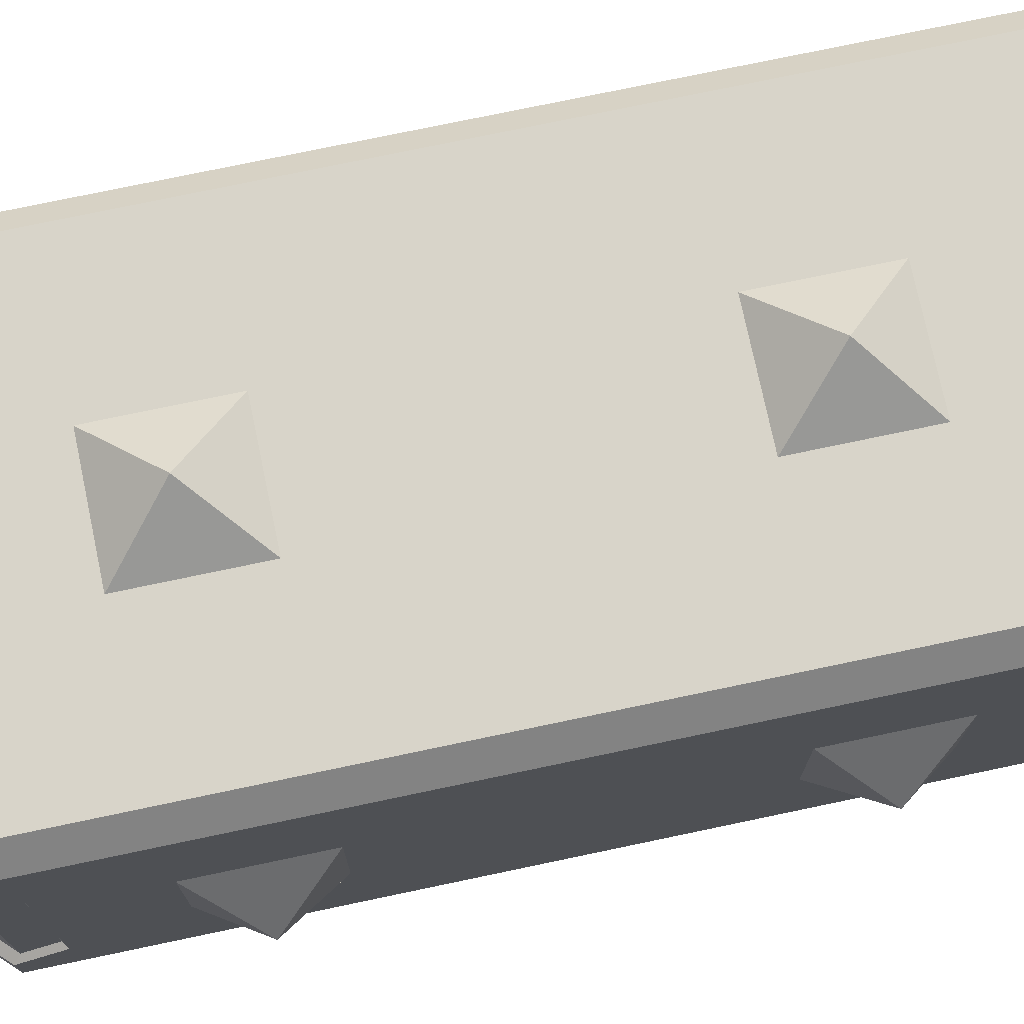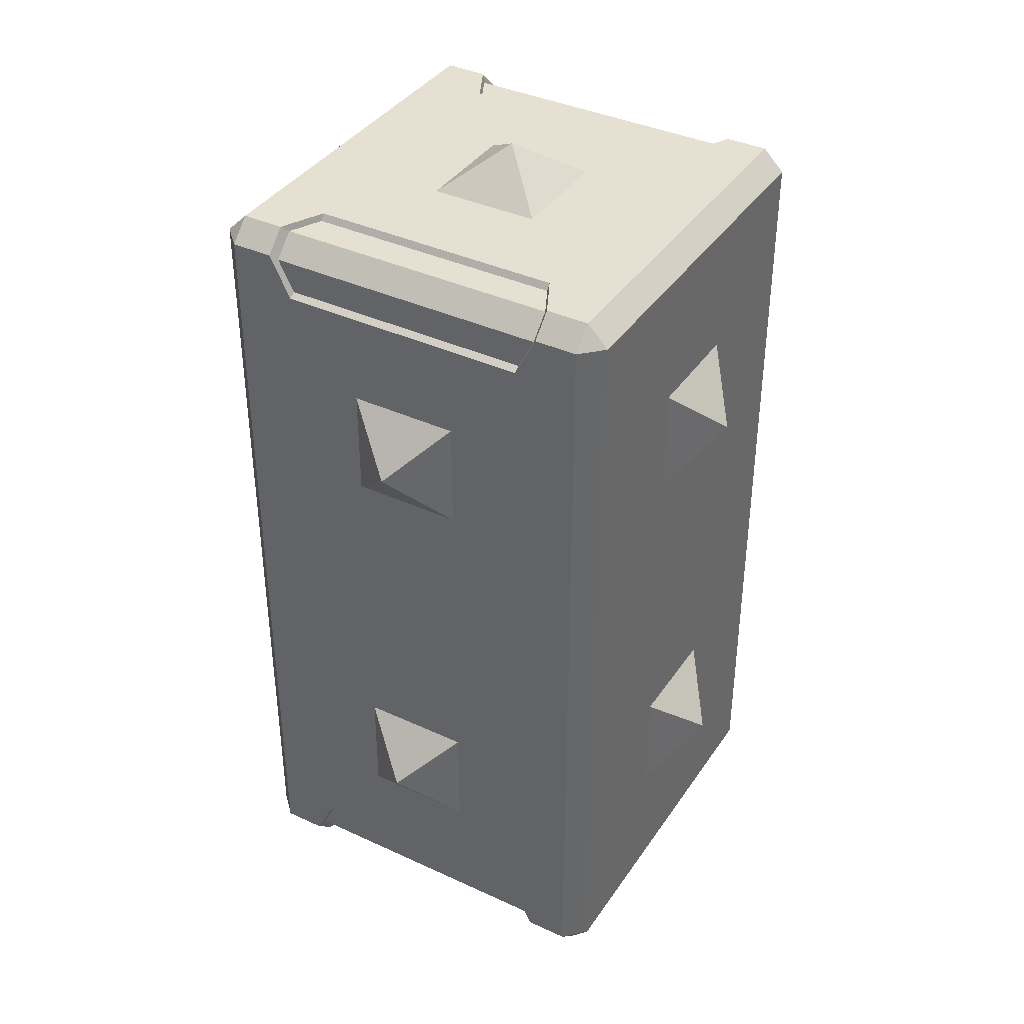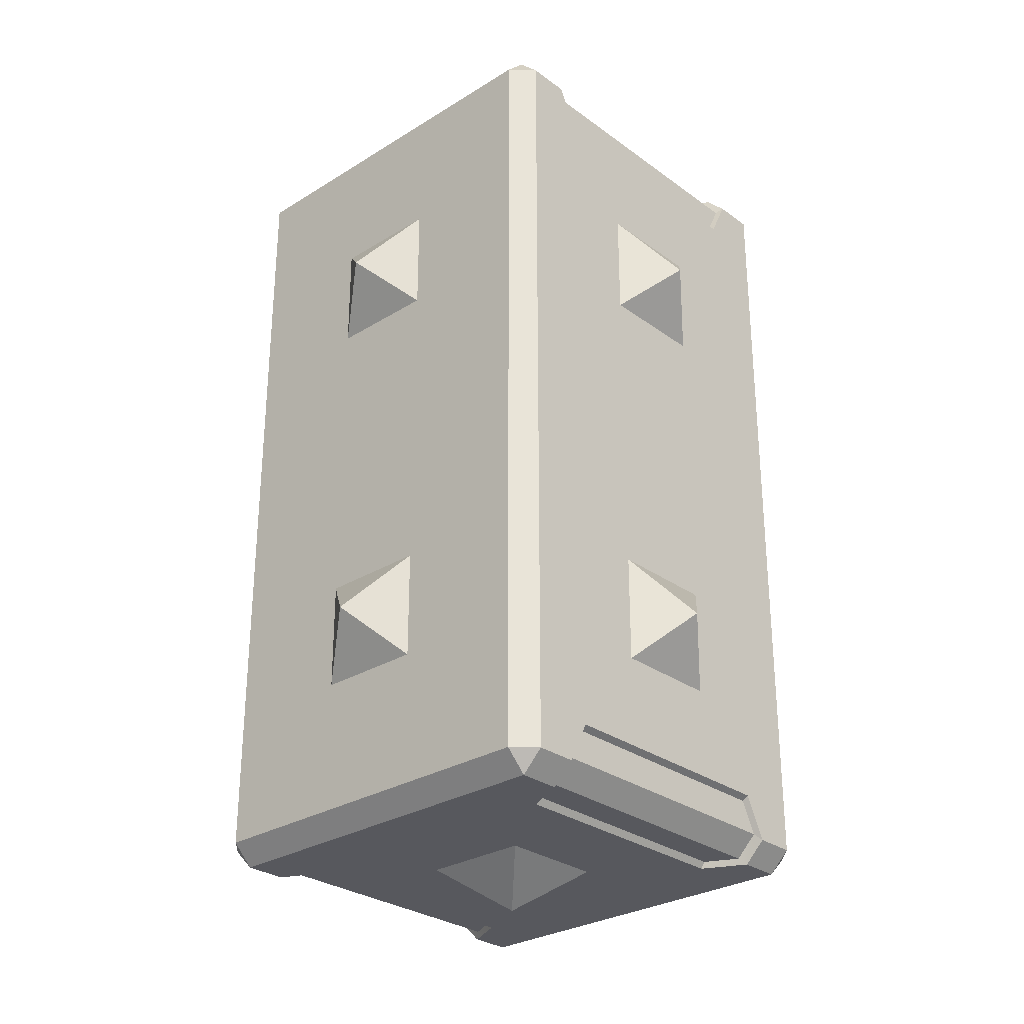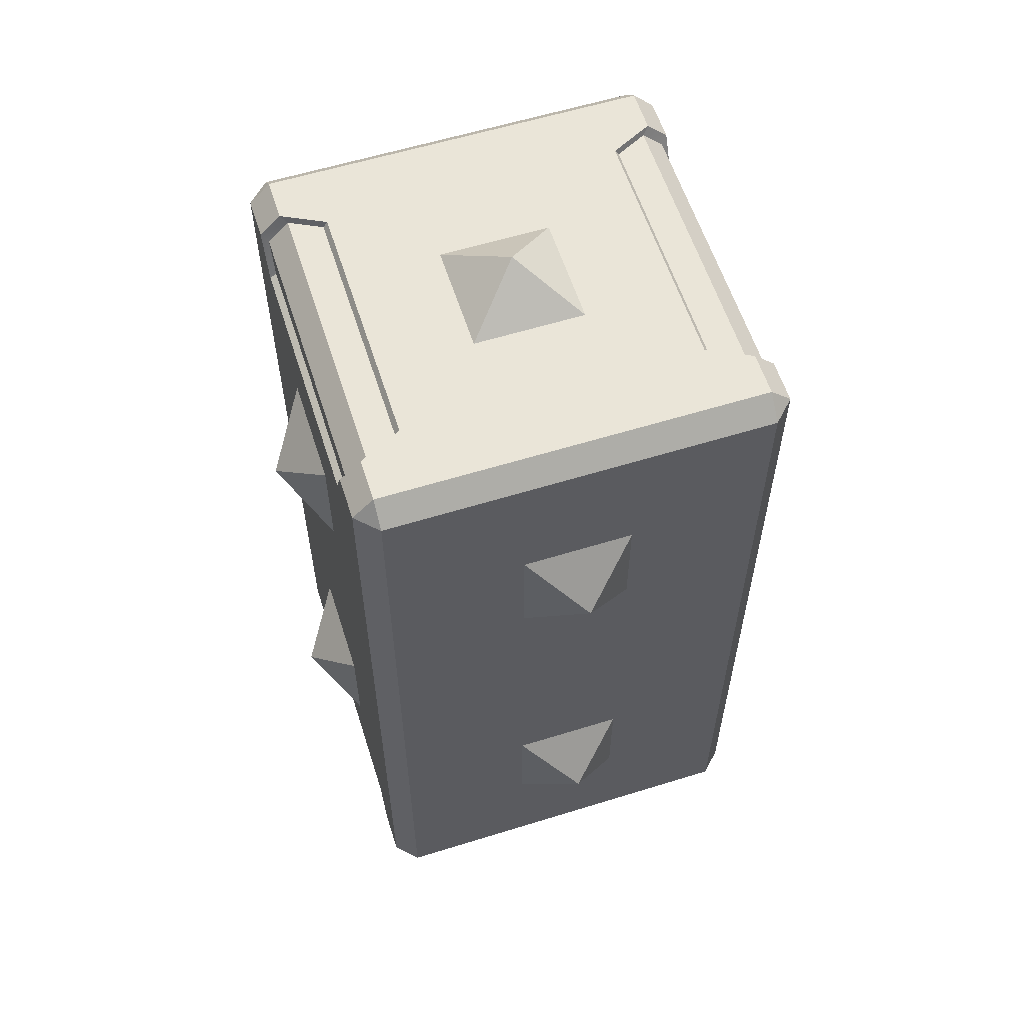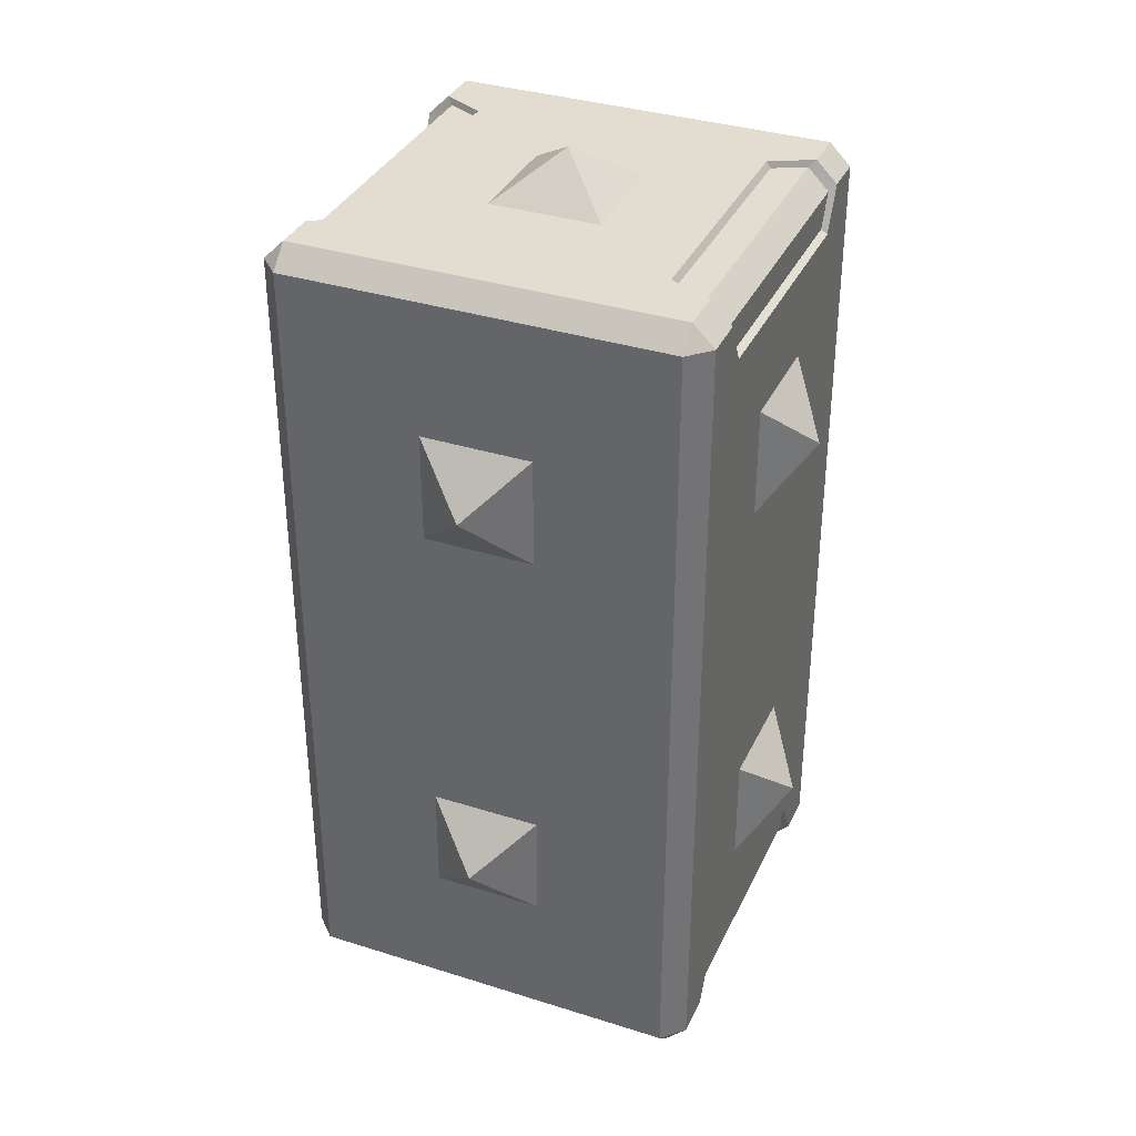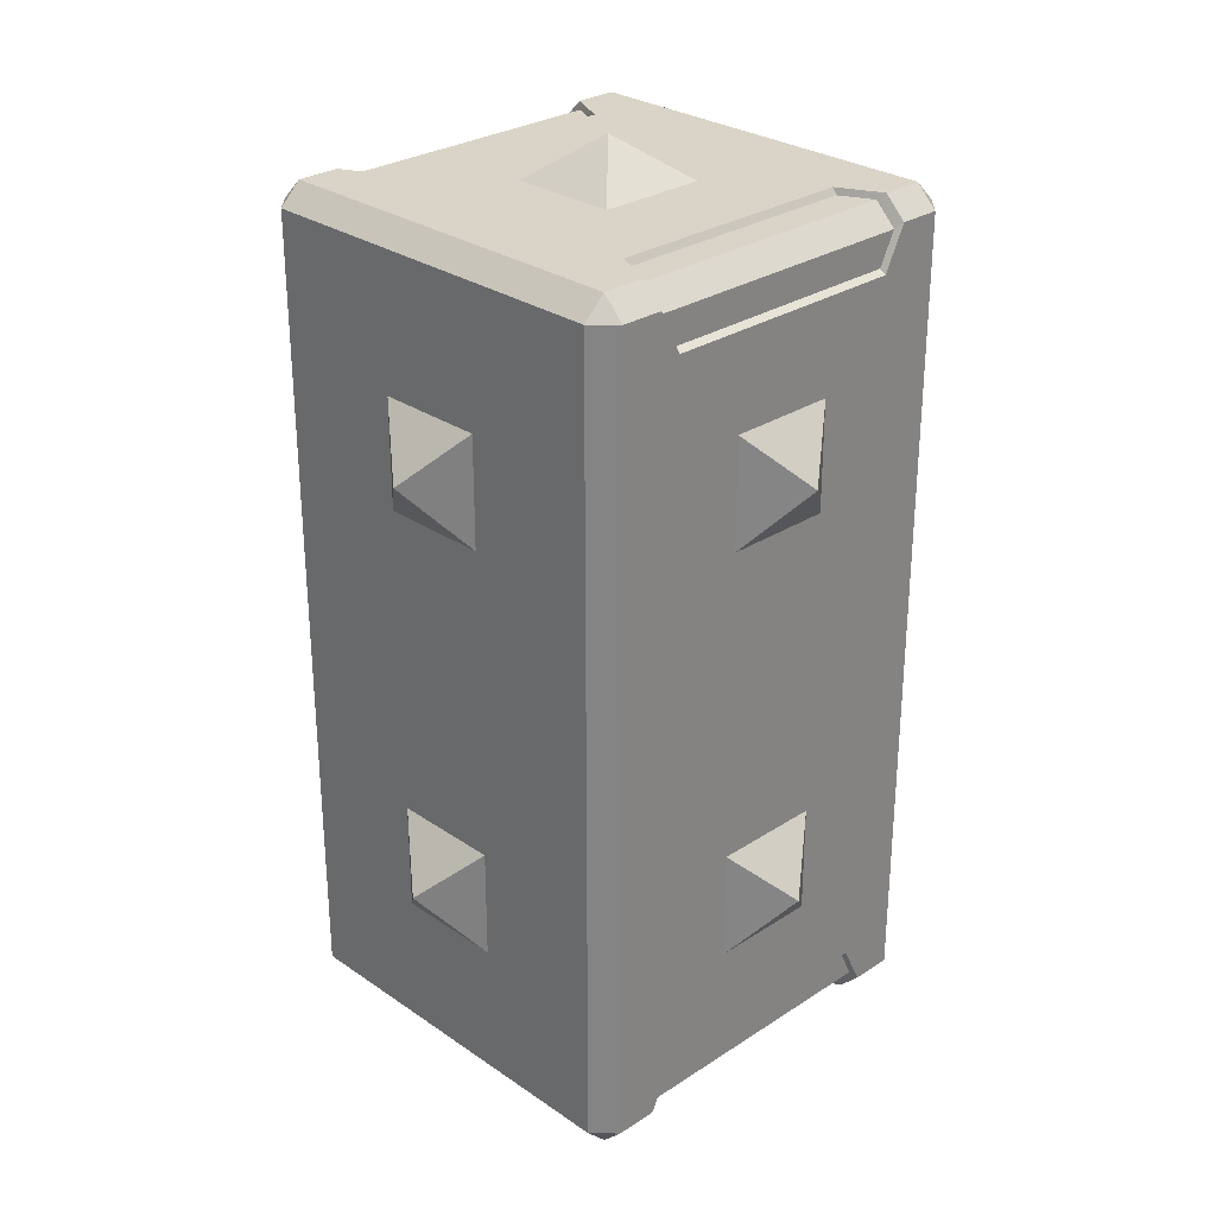
<metadata>
{"format":"obj","ext":"obj","renderer":"f3d","projection":"perspective","resolution":1024,"background":"white","views":[{"elev":75.0,"azim":-101.9,"up":"+Y"},{"elev":38.4,"azim":-59.7,"up":"+Z"},{"elev":-28.9,"azim":-137.3,"up":"+Z"},{"elev":59.2,"azim":-17.7,"up":"+Z"},{"elev":35.3,"azim":22.7,"up":"+Z"},{"elev":28.5,"azim":-134.3,"up":"+Z"}]}
</metadata>
<code>
o DarkLightBrudger2
v -0.5 0.45 -0.45
v -0.5 0.45 1.45
v -0.45 0.5 1.45
v -0.45 0.5 -0.45
v -0.5 -0.45 1.45
v -0.5 -0.35 1.45
v -0.5 -0.3 1.35
v -0.5 0.3 1.35
v -0.5 0.35 1.45
v -0.5 0.35 -0.45
v -0.5 0.3 -0.35
v -0.5 -0.3 -0.35
v -0.5 -0.35 -0.45
v -0.5 -0.45 -0.45
v -0.45 -0.45 1.5
v -0.45 -0.35 1.5
v -0.45 -0.5 1.45
v -0.45 -0.5 -0.45
v -0.45 -0.45 -0.5
v -0.45 -0.35 -0.5
v -0.435 -0.3375 -0.485
v -0.485 -0.3375 -0.435
v -0.35 -0.3 -0.5
v -0.36 -0.3 -0.485
v -0.36 0.3 -0.485
v -0.35 0.3 -0.5
v -0.435 0.3375 -0.485
v -0.45 0.35 -0.5
v -0.485 0.3375 -0.435
v -0.485 0.3 -0.36
v -0.485 -0.3 -0.36
v -0.45 0.45 -0.5
v 0.45 0.45 -0.5
v 0.45 0.5 -0.45
v 0.45 0.35 -0.5
v 0.35 0.3 -0.5
v 0.35 -0.3 -0.5
v 0.45 -0.35 -0.5
v 0.45 -0.45 -0.5
v 0.5 0.45 -0.45
v 0.5 0.35 -0.45
v 0.5 0.45 1.45
v 0.5 0.35 1.45
v 0.5 0.3 1.35
v 0.5 -0.3 1.35
v 0.5 -0.35 1.45
v 0.5 -0.45 1.45
v 0.5 -0.45 -0.45
v 0.5 -0.35 -0.45
v 0.5 -0.3 -0.35
v 0.5 0.3 -0.35
v 0.45 0.45 1.5
v 0.45 0.35 1.5
v -0.45 0.45 1.5
v -0.45 0.35 1.5
v -0.35 0.3 1.5
v -0.35 -0.3 1.5
v 0.45 -0.45 1.5
v 0.45 -0.35 1.5
v 0.35 -0.3 1.5
v 0.35 0.3 1.5
v 0.45 0.5 1.45
v -0.435 0.3375 1.485
v -0.485 0.3375 1.435
v -0.36 0.3 1.485
v -0.36 -0.3 1.485
v -0.435 -0.3375 1.485
v -0.485 -0.3375 1.435
v -0.485 -0.3 1.36
v -0.485 0.3 1.36
v 0.45 -0.5 1.45
v 0.45 -0.5 -0.45
v 0.435 -0.3375 -0.485
v 0.485 -0.3375 -0.435
v 0.36 -0.3 -0.485
v 0.36 0.3 -0.485
v 0.435 0.3375 -0.485
v 0.485 0.3375 -0.435
v 0.485 0.3 -0.36
v 0.485 -0.3 -0.36
v 0.485 -0.3375 1.435
v 0.435 -0.3375 1.485
v 0.485 -0.3 1.36
v 0.485 0.3 1.36
v 0.485 0.3375 1.435
v 0.435 0.3375 1.485
v 0.36 -0.3 1.485
v 0.36 0.3 1.485
v -0.13 0.13 1.5
v 0 0 1.6
v 0.13 0.13 1.5
v -0.13 -0.13 1.5
v 0.13 -0.13 1.5
v 0.13 0.5 -0.13
v 0 0.6 -0
v 0.13 0.5 0.13
v -0.13 0.5 -0.13
v -0.13 0.5 0.13
v -0.5 0.13 1.13
v -0.6 0 1
v -0.5 -0.13 1.13
v -0.5 0.13 0.87
v -0.5 -0.13 0.87
v 0.13 0.5 1.13
v 0 0.6 1
v -0.13 0.5 1.13
v 0.13 0.5 0.87
v -0.13 0.5 0.87
v 0.13 0.13 -0.5
v 0 1e-06 -0.6
v -0.13 0.13 -0.5
v 0.13 -0.13 -0.5
v -0.13 -0.13 -0.5
v 0.5 0.13 1.13
v 0.6 0 1
v 0.5 0.13 0.87
v 0.5 -0.13 1.13
v 0.5 -0.13 0.87
v 0.13 -0.5 1.13
v 0 -0.6 1
v 0.13 -0.5 0.87
v -0.13 -0.5 1.13
v -0.13 -0.5 0.87
v 0.5 -0.13 -0.13
v 0.6 1e-06 -0
v 0.5 -0.13 0.13
v 0.5 0.13 -0.13
v 0.5 0.13 0.13
v 0.13 -0.5 -0.13
v 0 -0.6 -0
v -0.13 -0.5 -0.13
v 0.13 -0.5 0.13
v -0.13 -0.5 0.13
v -0.5 0.13 -0.13
v -0.6 1e-06 -0
v -0.5 0.13 0.13
v -0.5 -0.13 -0.13
v -0.5 -0.13 0.13
f 2 4 1
f 8 2 11
f 5 16 6
f 5 17 15
f 14 17 5
f 18 14 19
f 13 19 14
f 20 22 21
f 23 20 21
f 24 26 23
f 27 24 21
f 26 27 28
f 29 28 27
f 11 10 29
f 12 30 31
f 12 22 13
f 31 29 22
f 29 21 22
f 1 28 10
f 1 4 32
f 32 34 33
f 37 39 23
f 41 33 40
f 45 47 50
f 53 42 52
f 57 58 60
f 3 52 62
f 62 4 3
f 62 40 34
f 52 42 62
f 40 33 34
f 3 2 54
f 9 54 2
f 63 9 64
f 56 63 65
f 57 65 66
f 57 66 67
f 6 67 68
f 7 68 69
f 69 8 7
f 64 69 68
f 8 70 64
f 63 68 67
f 66 63 67
f 71 15 17
f 72 17 18
f 39 18 19
f 39 48 72
f 48 38 49
f 38 74 49
f 37 75 73
f 37 76 75
f 36 77 76
f 78 35 41
f 51 79 78
f 79 50 80
f 74 79 80
f 73 78 74
f 76 73 75
f 50 74 80
f 72 47 71
f 47 58 71
f 58 46 59
f 81 59 46
f 45 81 46
f 45 84 83
f 44 43 85
f 84 81 83
f 81 86 82
f 82 88 87
f 88 60 87
f 61 86 53
f 86 43 53
f 60 59 82
f 89 90 91
f 92 90 89
f 90 92 93
f 90 93 91
f 94 95 96
f 95 94 97
f 95 97 98
f 95 98 96
f 99 100 101
f 100 99 102
f 102 103 100
f 101 100 103
f 104 105 106
f 105 104 107
f 108 105 107
f 106 105 108
f 109 110 111
f 112 110 109
f 110 112 113
f 110 113 111
f 114 115 116
f 117 115 114
f 115 117 118
f 115 118 116
f 119 120 121
f 120 119 122
f 120 122 123
f 120 123 121
f 124 125 126
f 125 124 127
f 125 127 128
f 126 125 128
f 129 130 131
f 130 129 132
f 133 130 132
f 131 130 133
f 134 135 136
f 135 134 137
f 135 137 138
f 138 136 135
f 2 3 4
f 14 5 7
f 5 6 7
f 12 13 14
f 1 10 11
f 12 14 7
f 2 1 11
f 11 12 7
f 8 9 2
f 11 7 8
f 5 15 16
f 14 18 17
f 13 20 19
f 20 13 22
f 23 21 24
f 24 25 26
f 27 25 24
f 26 25 27
f 29 10 28
f 11 29 30
f 12 11 30
f 12 31 22
f 31 30 29
f 29 27 21
f 1 32 28
f 32 4 34
f 32 33 36
f 33 35 36
f 26 28 32
f 19 20 23
f 26 32 36
f 39 19 23
f 23 26 36
f 37 38 39
f 23 36 37
f 41 35 33
f 40 42 44
f 42 43 44
f 51 41 40
f 48 49 50
f 51 40 44
f 47 48 50
f 50 51 44
f 45 46 47
f 50 44 45
f 53 43 42
f 61 53 52
f 52 54 56
f 54 55 56
f 61 52 56
f 57 16 15
f 61 56 57
f 58 59 60
f 60 61 57
f 57 15 58
f 3 54 52
f 62 34 4
f 62 42 40
f 9 55 54
f 63 55 9
f 56 55 63
f 57 56 65
f 57 67 16
f 6 16 67
f 7 6 68
f 69 70 8
f 64 70 69
f 8 64 9
f 63 64 68
f 66 65 63
f 71 58 15
f 72 71 17
f 39 72 18
f 48 39 38
f 38 73 74
f 37 73 38
f 37 36 76
f 36 35 77
f 78 77 35
f 51 78 41
f 79 51 50
f 74 78 79
f 73 77 78
f 76 77 73
f 50 49 74
f 72 48 47
f 58 47 46
f 81 82 59
f 45 83 81
f 45 44 84
f 44 85 84
f 84 85 81
f 81 85 86
f 82 86 88
f 88 61 60
f 61 88 86
f 86 85 43
f 60 82 87

</code>
